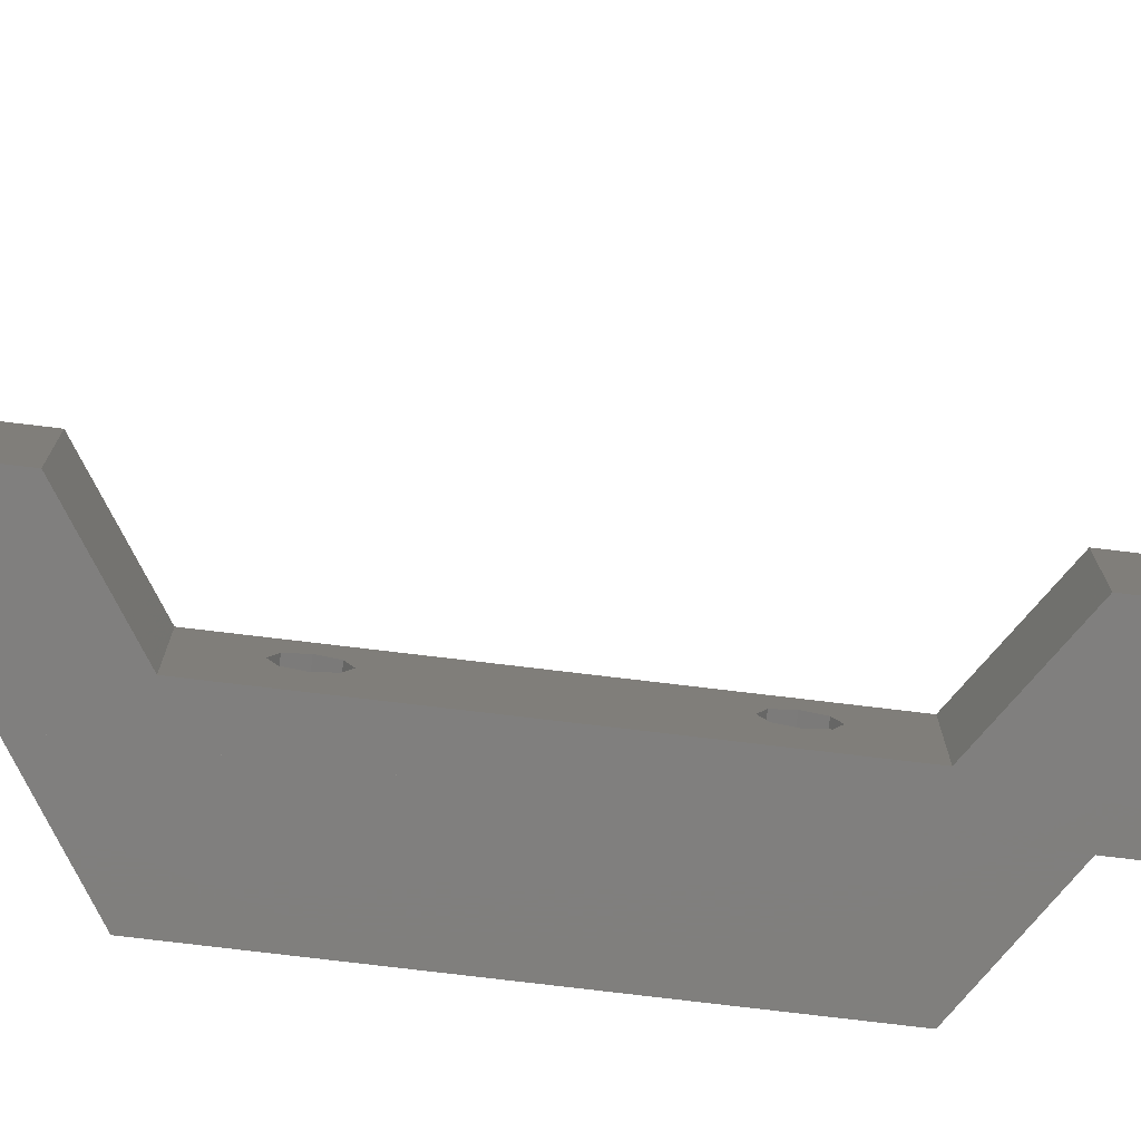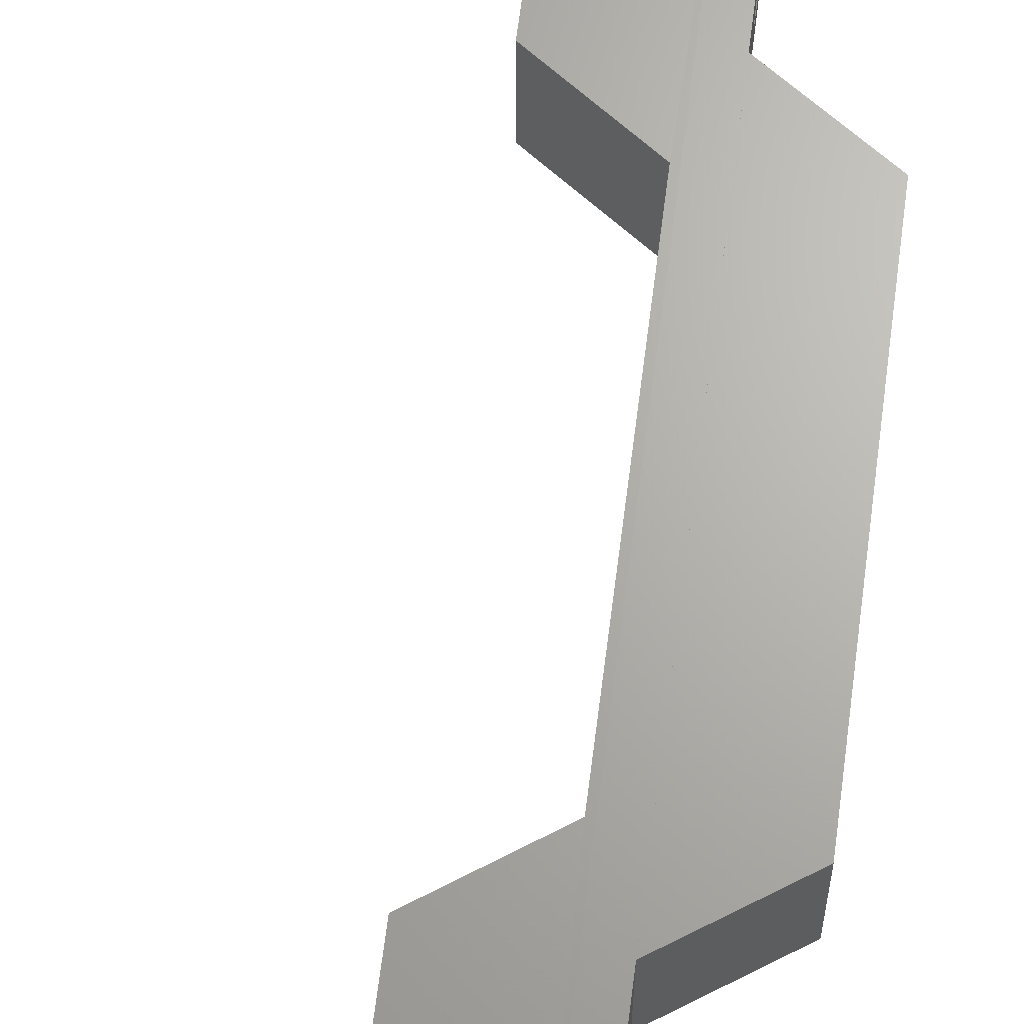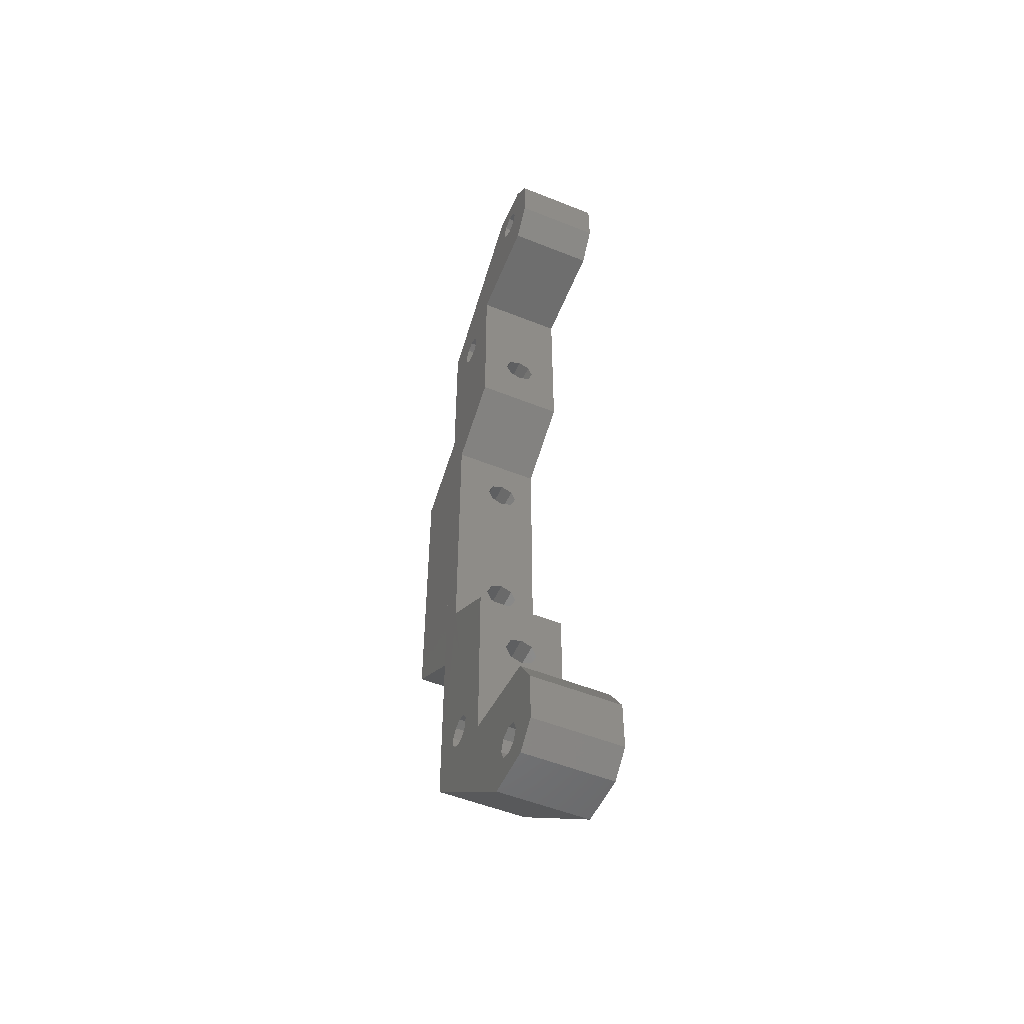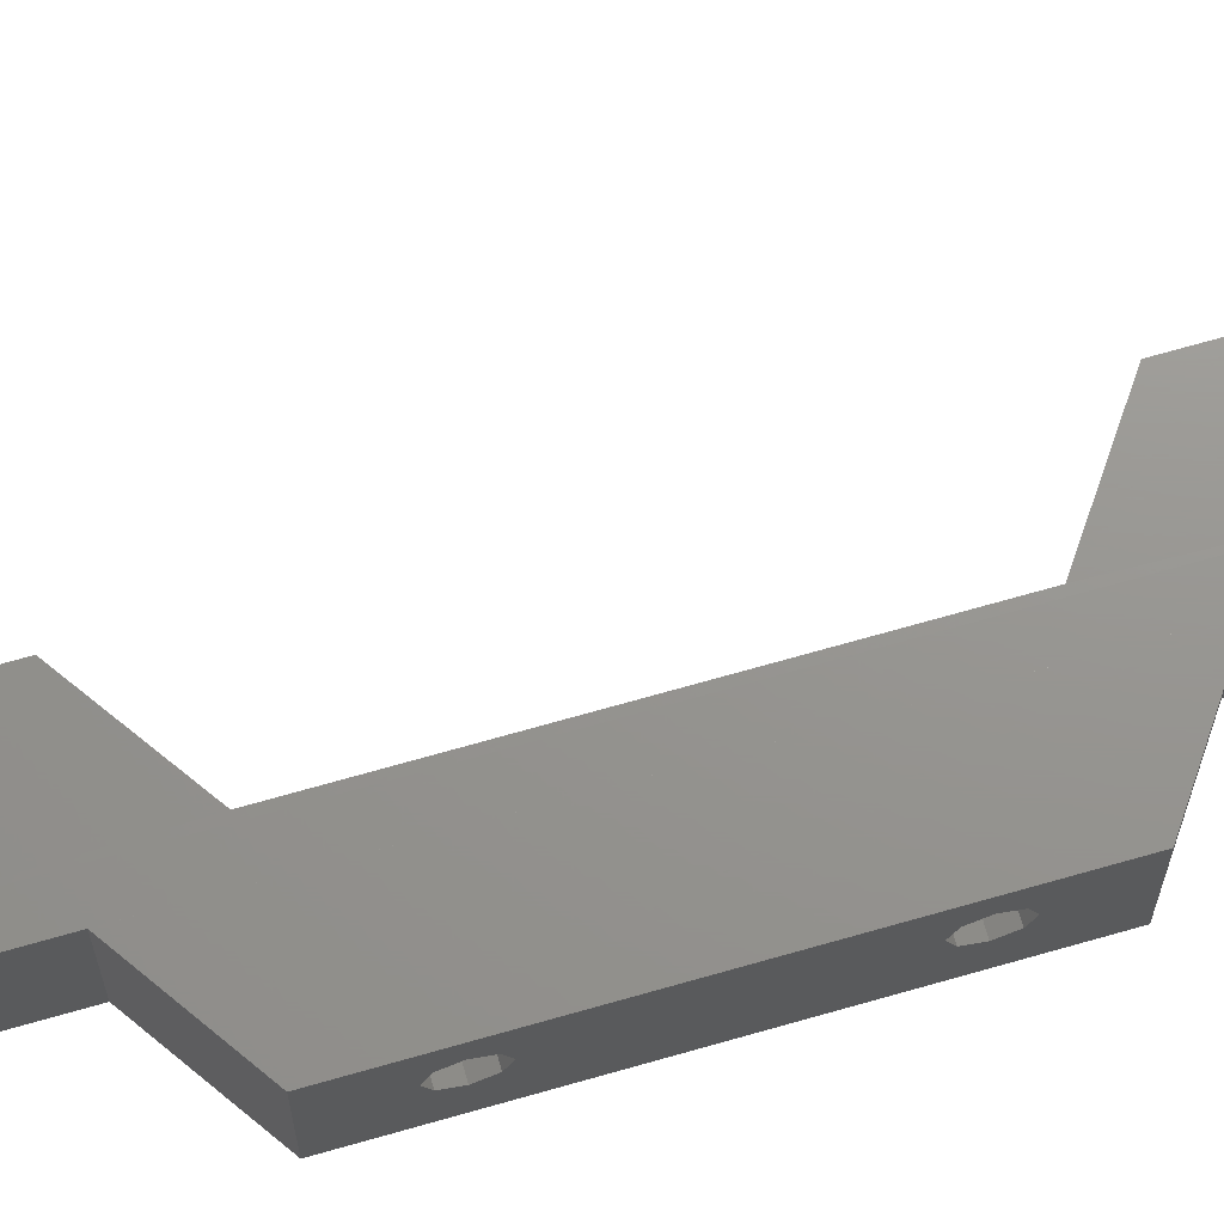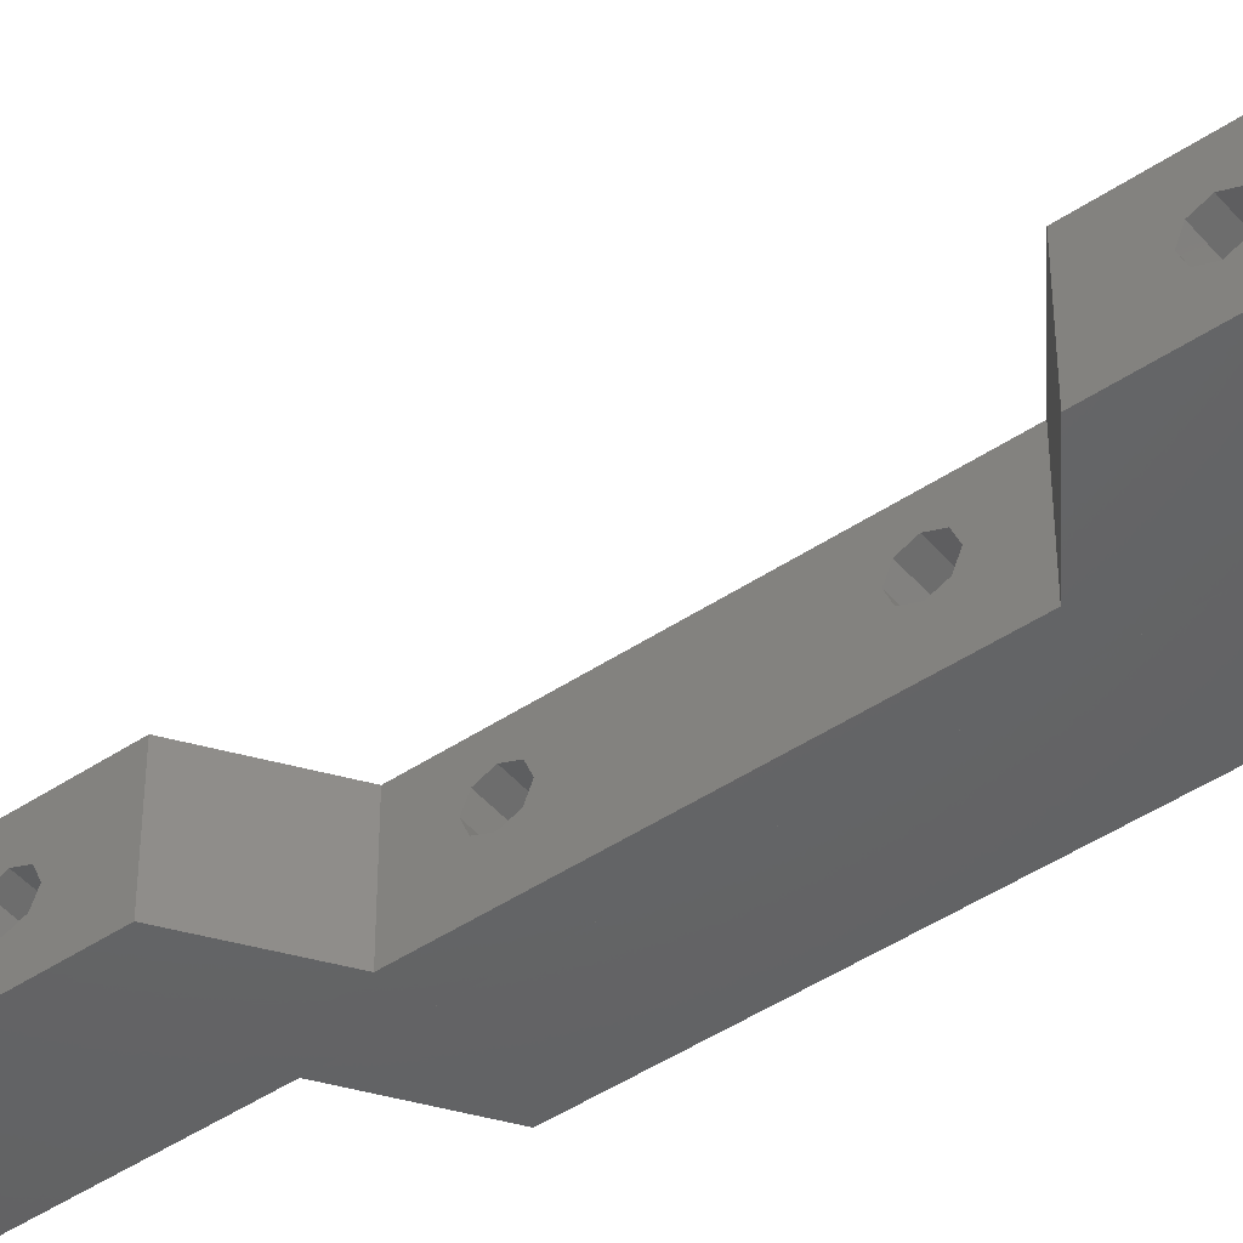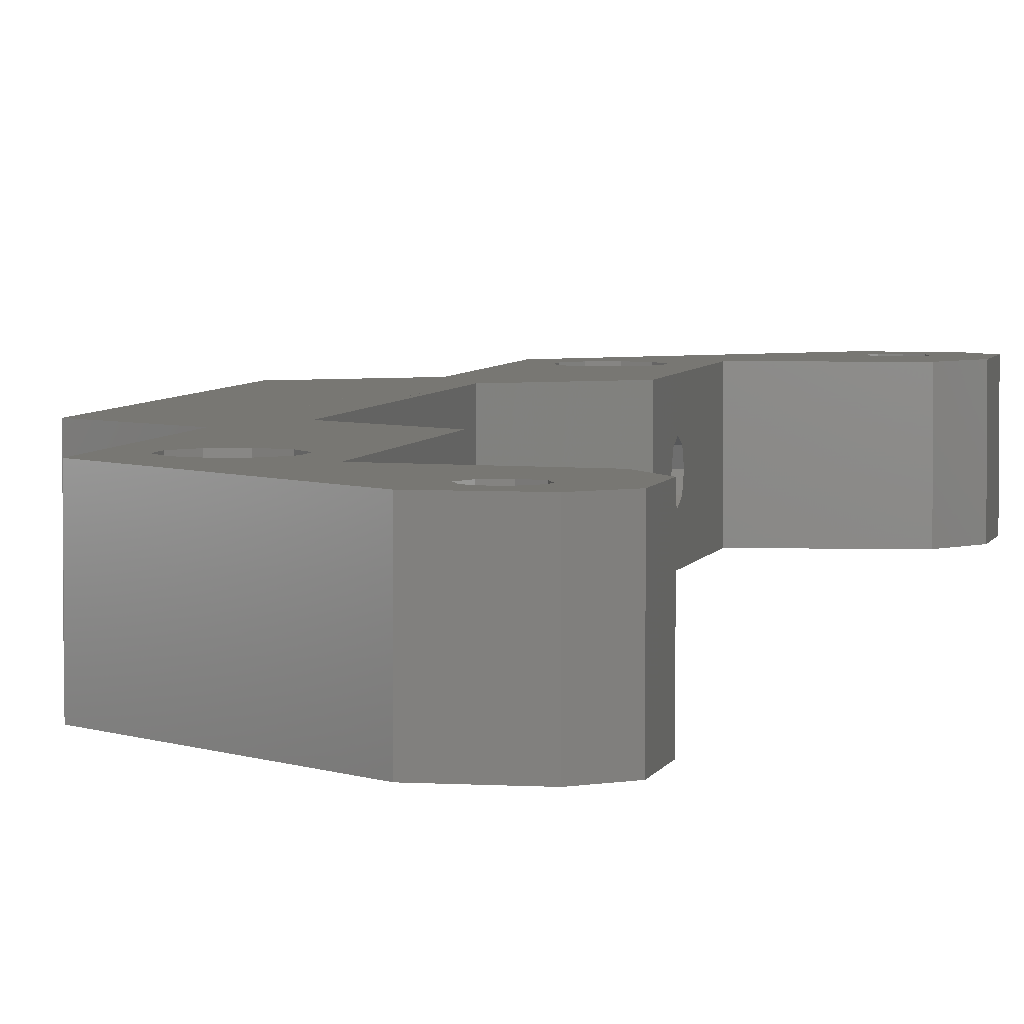
<metadata>
{"format":"stl","ext":"stl","renderer":"f3d","projection":"perspective","resolution":1024,"background":"white","views":[{"elev":-79.5,"azim":-96.7,"up":"+Z"},{"elev":66.3,"azim":7.3,"up":"+Z"},{"elev":-52.2,"azim":-113.4,"up":"+Y"},{"elev":70.9,"azim":74.1,"up":"+Z"},{"elev":-45.8,"azim":-52.4,"up":"+Z"},{"elev":4.3,"azim":-168.0,"up":"+Z"}]}
</metadata>
<code>
# stl→obj: 220 verts, 468 faces
v 6.425 7.4 12
v 4.87 6.756 0.0006197
v 6.425 7.4 0.0006177
v 4.87 6.756 12
v 4.87 3.644 0.0006205
v 6.425 3 12
v 6.425 3 0.0006189
v 4.87 3.644 12
v 4.225 5.2 12
v 4.225 5.2 0.0006209
v 7.981 3.644 12
v 8.625 5.2 0.0006156
v 7.981 3.644 0.0006168
v 8.625 5.2 12
v 7.981 6.756 12
v 7.981 6.756 0.000616
v 6.348e-06 2.929 12
v 6.348e-06 9.929 0.0007198
v 3.525e-16 2.929 0.0007198
v 6.348e-06 9.929 12
v 2.929 14.53 12
v 2.929 14.53 0.0008787
v 29.03 16.53 12
v 9.922 -5.167e-05 0.000708
v 29.03 16.53 2.931e-05
v 9.922 9.495e-05 12
v 16.17 16.53 12
v 16.17 16.53 0.0002464
v 16.17 41.52 0.0003324
v 25.49 48 12
v 25.49 48.01 -0.00194
v 16.17 41.52 12
v 38.49 47.11 12
v 29.03 40.63 -6.909e-05
v 38.49 47.11 -0.00191
v 29.03 40.63 12
v 20.51 22.31 0.0001792
v 20.51 20.95 5
v 20.51 20.95 0.0002322
v 20.51 22.31 5
v 19.1 20.49 5
v 20.44 18.65 12
v 20.44 18.65 5
v 19.1 20.49 12
v 22.6 17.95 5
v 22.6 17.95 12
v 20.44 24.6 5
v 19.1 22.76 12
v 19.1 22.76 5
v 20.44 24.6 12
v 21.31 19.85 5
v 22.6 19.43 5
v 24.76 18.65 5
v 23.89 19.85 5
v 24.69 20.95 5
v 24.76 24.6 5
v 26.1 22.76 5
v 26.1 20.49 5
v 22.6 25.31 5
v 21.31 23.41 5
v 22.6 23.83 5
v 23.89 23.41 5
v 24.69 22.31 5
v 24.76 18.65 12
v 26.1 20.49 12
v 26.1 22.76 12
v 22.6 25.31 12
v 21.31 23.41 0.0001251
v 22.6 23.83 9.043e-05
v 21.31 19.85 0.0002636
v 22.6 19.43 0.0002617
v 24.76 24.6 12
v 24.69 20.95 0.0001729
v 23.89 19.85 0.000227
v 24.69 22.31 0.0001199
v 23.89 23.41 8.846e-05
v 16.17 31.57 7.555
v 16.17 30.93 6
v 16.17 33.13 8.2
v 16.17 34.68 7.555
v 16.17 35.33 6
v 16.17 31.57 4.444
v 16.17 33.13 3.8
v 16.17 34.68 4.444
v 29.03 31.57 4.444
v 29.03 30.93 6
v 29.03 33.13 3.8
v 29.03 34.68 4.444
v 29.03 35.33 6
v 29.03 31.57 7.555
v 29.03 33.13 8.2
v 29.03 34.68 7.555
v 2.929 4.748e-05 12
v 2.929 9.637e-15 0.0006711
v 25.49 53.52 8.553
v 38.49 52.87 6.999
v 25.49 52.87 6.998
v 38.49 53.52 8.555
v 38.49 55.07 9.199
v 25.49 55.07 9.198
v 25.49 56.63 8.553
v 38.49 56.63 8.555
v 38.49 57.27 6.999
v 25.49 57.27 6.998
v 38.49 56.63 5.443
v 25.49 56.63 5.442
v 25.49 55.07 4.798
v 38.49 55.07 4.799
v 38.49 53.52 5.443
v 25.49 53.52 5.442
v 4.87 127.6 0.0006197
v 6.425 127 12
v 6.425 127 0.0006177
v 4.87 127.6 12
v 6.425 131.4 12
v 4.87 130.7 0.0006205
v 6.425 131.4 0.0006189
v 4.87 130.7 12
v 4.225 129.2 12
v 4.225 129.2 0.0006209
v 7.981 130.7 12
v 8.625 129.2 0.0006156
v 8.625 129.2 12
v 7.981 130.7 0.0006168
v 7.981 127.6 12
v 7.981 127.6 0.000616
v 6.348e-06 131.4 12
v 6.348e-06 124.4 0.0007198
v 6.348e-06 124.4 12
v -1.762e-15 131.4 0.0007198
v 2.929 119.8 0.0008787
v 2.929 119.8 12
v 9.922 134.4 0.000708
v 29.03 117.8 12
v 29.03 117.8 2.931e-05
v 9.922 134.4 12
v 16.17 117.8 12
v 16.17 117.8 0.0002464
v 25.49 86.36 12
v 16.17 92.84 0.0003324
v 25.49 86.35 -0.00194
v 16.17 92.84 12
v 29.03 93.73 -6.909e-05
v 38.49 87.25 12
v 38.49 87.25 -0.00191
v 29.03 93.73 12
v 20.51 112.1 0.0001792
v 20.51 113.4 5
v 20.51 112.1 5
v 20.51 113.4 0.0002322
v 19.1 113.9 5
v 20.44 115.7 12
v 19.1 113.9 12
v 20.44 115.7 5
v 22.6 116.4 5
v 22.6 116.4 12
v 20.44 109.8 5
v 19.1 111.6 12
v 20.44 109.8 12
v 19.1 111.6 5
v 22.6 109.1 5
v 21.31 111 5
v 22.6 110.5 5
v 24.76 109.8 5
v 23.89 111 5
v 24.69 112.1 5
v 24.69 113.4 5
v 21.31 114.5 5
v 22.6 114.9 5
v 24.76 115.7 5
v 23.89 114.5 5
v 26.1 111.6 5
v 26.1 113.9 5
v 24.76 115.7 12
v 26.1 113.9 12
v 26.1 111.6 12
v 22.6 109.1 12
v 21.31 111 0.0001251
v 22.6 110.5 9.043e-05
v 21.31 114.5 0.0002636
v 22.6 114.9 0.0002617
v 24.76 109.8 12
v 24.69 113.4 0.0001729
v 23.89 114.5 0.000227
v 24.69 112.1 0.0001199
v 23.89 111 8.846e-05
v 16.17 99.68 7.555
v 16.17 101.2 8.2
v 16.17 99.03 6
v 16.17 102.8 7.555
v 16.17 103.4 6
v 16.17 101.2 3.8
v 16.17 99.68 4.444
v 16.17 102.8 4.444
v 29.03 99.68 4.444
v 29.03 101.2 3.8
v 29.03 99.03 6
v 29.03 102.8 4.444
v 29.03 103.4 6
v 29.03 101.2 8.2
v 29.03 99.68 7.555
v 29.03 102.8 7.555
v 38.49 77.73 5.443
v 38.49 77.09 6.999
v 38.49 79.29 4.799
v 38.49 80.84 5.443
v 38.49 81.49 6.999
v 38.49 79.29 9.199
v 38.49 77.73 8.555
v 38.49 80.84 8.555
v 2.929 134.4 0.0006711
v 25.49 79.29 9.198
v 25.49 77.73 8.553
v 25.49 77.09 6.998
v 25.49 80.84 8.553
v 25.49 81.49 6.998
v 25.49 77.73 5.442
v 25.49 79.29 4.798
v 25.49 80.84 5.442
v 2.929 134.4 12
f 1 2 3
f 2 1 4
f 5 6 7
f 6 5 8
f 2 9 10
f 9 2 4
f 11 12 13
f 12 11 14
f 10 8 5
f 8 10 9
f 15 3 16
f 3 15 1
f 17 18 19
f 18 17 20
f 14 16 12
f 16 14 15
f 7 11 13
f 11 7 6
f 21 18 20
f 18 21 22
f 23 24 25
f 24 23 26
f 22 27 28
f 27 22 21
f 29 30 31
f 30 29 32
f 33 34 35
f 34 33 36
f 37 38 39
f 38 37 40
f 41 42 43
f 42 41 44
f 42 45 43
f 45 42 46
f 47 48 49
f 48 47 50
f 43 38 40
f 38 43 45
f 38 45 51
f 51 45 52
f 52 45 53
f 52 53 54
f 54 53 55
f 55 53 56
f 56 53 57
f 57 53 58
f 41 47 49
f 47 41 43
f 47 43 40
f 47 40 59
f 59 40 60
f 59 60 61
f 59 61 56
f 56 61 62
f 56 62 63
f 56 63 55
f 64 58 53
f 58 64 65
f 65 57 58
f 57 65 66
f 67 47 59
f 47 67 50
f 61 68 69
f 68 61 60
f 70 52 71
f 52 70 51
f 66 56 57
f 56 66 72
f 45 64 53
f 64 45 46
f 54 73 74
f 73 54 55
f 71 54 74
f 54 71 52
f 55 75 73
f 75 55 63
f 62 69 76
f 69 62 61
f 68 40 37
f 40 68 60
f 63 76 75
f 76 63 62
f 56 67 59
f 67 56 72
f 49 44 41
f 44 49 48
f 39 51 70
f 51 39 38
f 27 77 28
f 77 27 32
f 28 77 78
f 77 32 79
f 79 32 80
f 80 32 81
f 81 32 29
f 28 82 29
f 82 28 78
f 29 82 83
f 29 83 84
f 29 84 81
f 25 85 23
f 85 25 34
f 23 85 86
f 85 34 87
f 87 34 88
f 88 34 89
f 89 34 36
f 23 90 36
f 90 23 86
f 36 90 91
f 36 91 92
f 36 92 89
f 93 19 94
f 19 93 17
f 24 93 94
f 93 24 26
f 92 81 89
f 81 92 80
f 89 84 88
f 84 89 81
f 87 84 83
f 84 87 88
f 85 83 82
f 83 85 87
f 82 86 85
f 86 82 78
f 78 90 86
f 90 78 77
f 79 90 77
f 90 79 91
f 80 91 79
f 91 80 92
f 95 96 97
f 96 95 98
f 99 95 100
f 95 99 98
f 101 99 100
f 99 101 102
f 103 101 104
f 101 103 102
f 105 104 106
f 104 105 103
f 107 105 106
f 105 107 108
f 109 107 110
f 107 109 108
f 97 109 110
f 109 97 96
f 111 112 113
f 112 111 114
f 115 116 117
f 116 115 118
f 111 119 114
f 119 111 120
f 121 122 123
f 122 121 124
f 120 118 119
f 118 120 116
f 113 125 126
f 125 113 112
f 127 128 129
f 128 127 130
f 123 126 125
f 126 123 122
f 121 117 124
f 117 121 115
f 129 131 132
f 131 129 128
f 133 134 135
f 134 133 136
f 137 131 138
f 131 137 132
f 139 140 141
f 140 139 142
f 143 144 145
f 144 143 146
f 147 148 149
f 148 147 150
f 151 152 153
f 152 151 154
f 155 152 154
f 152 155 156
f 157 158 159
f 158 157 160
f 157 151 160
f 151 157 154
f 154 157 149
f 149 157 161
f 149 161 162
f 162 161 163
f 163 161 164
f 163 164 165
f 165 164 166
f 166 164 167
f 154 148 155
f 148 154 149
f 155 148 168
f 155 168 169
f 155 169 170
f 170 169 171
f 170 171 167
f 170 167 164
f 170 164 172
f 170 172 173
f 174 173 175
f 173 174 170
f 175 172 176
f 172 175 173
f 157 177 161
f 177 157 159
f 178 163 179
f 163 178 162
f 169 180 181
f 180 169 168
f 176 164 182
f 164 176 172
f 174 155 170
f 155 174 156
f 171 183 167
f 183 171 184
f 171 181 184
f 181 171 169
f 167 185 166
f 185 167 183
f 179 165 186
f 165 179 163
f 178 149 162
f 149 178 147
f 166 186 165
f 186 166 185
f 177 164 161
f 164 177 182
f 160 153 158
f 153 160 151
f 150 168 148
f 168 150 180
f 142 187 140
f 187 142 188
f 188 142 137
f 140 187 189
f 188 137 190
f 190 137 191
f 191 137 138
f 140 192 138
f 192 140 193
f 193 140 189
f 138 192 194
f 138 194 191
f 143 195 146
f 195 143 196
f 196 143 135
f 146 195 197
f 196 135 198
f 198 135 199
f 199 135 134
f 146 200 134
f 200 146 201
f 201 146 197
f 134 200 202
f 134 202 199
f 35 109 96
f 109 35 108
f 108 35 145
f 108 145 105
f 105 145 103
f 103 145 203
f 103 203 204
f 203 145 205
f 205 145 206
f 206 145 207
f 33 99 144
f 99 33 98
f 98 33 35
f 98 35 96
f 144 99 102
f 144 102 103
f 144 103 208
f 208 103 209
f 209 103 204
f 144 208 210
f 144 210 207
f 144 207 145
f 211 116 120
f 116 211 133
f 116 133 117
f 117 133 124
f 124 133 122
f 94 5 24
f 5 94 10
f 24 5 7
f 24 7 13
f 24 13 12
f 31 37 29
f 37 31 68
f 68 31 69
f 69 31 76
f 76 31 75
f 75 31 73
f 211 128 130
f 128 211 131
f 131 211 120
f 131 120 111
f 131 111 138
f 138 111 113
f 138 113 126
f 138 126 122
f 138 122 133
f 138 133 135
f 138 135 180
f 138 180 150
f 138 150 140
f 140 150 147
f 180 135 181
f 181 135 184
f 184 135 183
f 183 135 141
f 141 135 31
f 18 94 19
f 94 18 22
f 94 22 10
f 10 22 2
f 2 22 28
f 2 28 3
f 3 28 16
f 16 28 12
f 12 28 24
f 24 28 25
f 25 28 70
f 70 28 39
f 39 28 29
f 39 29 37
f 25 70 71
f 25 71 74
f 25 74 73
f 25 73 31
f 25 31 135
f 25 135 143
f 25 143 34
f 34 143 145
f 34 145 35
f 147 141 140
f 141 147 178
f 141 178 179
f 141 179 186
f 141 186 185
f 141 185 183
f 30 95 31
f 95 30 100
f 100 30 139
f 31 95 97
f 100 139 101
f 101 139 104
f 104 139 212
f 104 212 213
f 104 213 214
f 212 139 215
f 215 139 216
f 216 139 141
f 31 107 141
f 107 31 110
f 110 31 97
f 141 107 106
f 141 106 104
f 141 104 217
f 217 104 214
f 141 217 218
f 141 218 219
f 141 219 216
f 130 220 211
f 220 130 127
f 220 133 211
f 133 220 136
f 48 30 32
f 30 48 50
f 30 50 67
f 30 67 72
f 30 72 66
f 30 66 139
f 139 66 176
f 176 66 175
f 175 66 65
f 17 21 20
f 21 17 93
f 21 93 9
f 21 9 4
f 21 4 27
f 27 4 1
f 27 1 15
f 27 15 14
f 27 14 26
f 27 26 23
f 27 23 46
f 27 46 42
f 27 42 44
f 27 44 32
f 32 44 48
f 46 23 64
f 64 23 65
f 132 127 129
f 127 132 220
f 220 132 119
f 119 132 114
f 114 132 137
f 114 137 112
f 112 137 125
f 125 137 123
f 123 137 136
f 136 137 134
f 134 137 156
f 156 137 152
f 152 137 153
f 153 137 142
f 153 142 158
f 134 156 174
f 134 174 175
f 134 175 65
f 134 65 23
f 134 23 36
f 134 36 146
f 146 36 33
f 146 33 144
f 139 158 142
f 158 139 159
f 159 139 177
f 177 139 182
f 182 139 176
f 93 8 9
f 8 93 26
f 8 26 6
f 6 26 11
f 11 26 14
f 220 118 136
f 118 220 119
f 136 118 115
f 136 115 121
f 136 121 123
f 192 198 194
f 198 192 196
f 214 203 217
f 203 214 204
f 193 196 192
f 196 193 195
f 215 208 212
f 208 215 210
f 203 218 217
f 218 203 205
f 207 215 216
f 215 207 210
f 208 213 212
f 213 208 209
f 213 204 214
f 204 213 209
f 218 206 219
f 206 218 205
f 202 188 190
f 188 202 200
f 189 201 197
f 201 189 187
f 206 216 219
f 216 206 207
f 200 187 188
f 187 200 201
f 202 191 199
f 191 202 190
f 199 194 198
f 194 199 191
f 193 197 195
f 197 193 189

</code>
